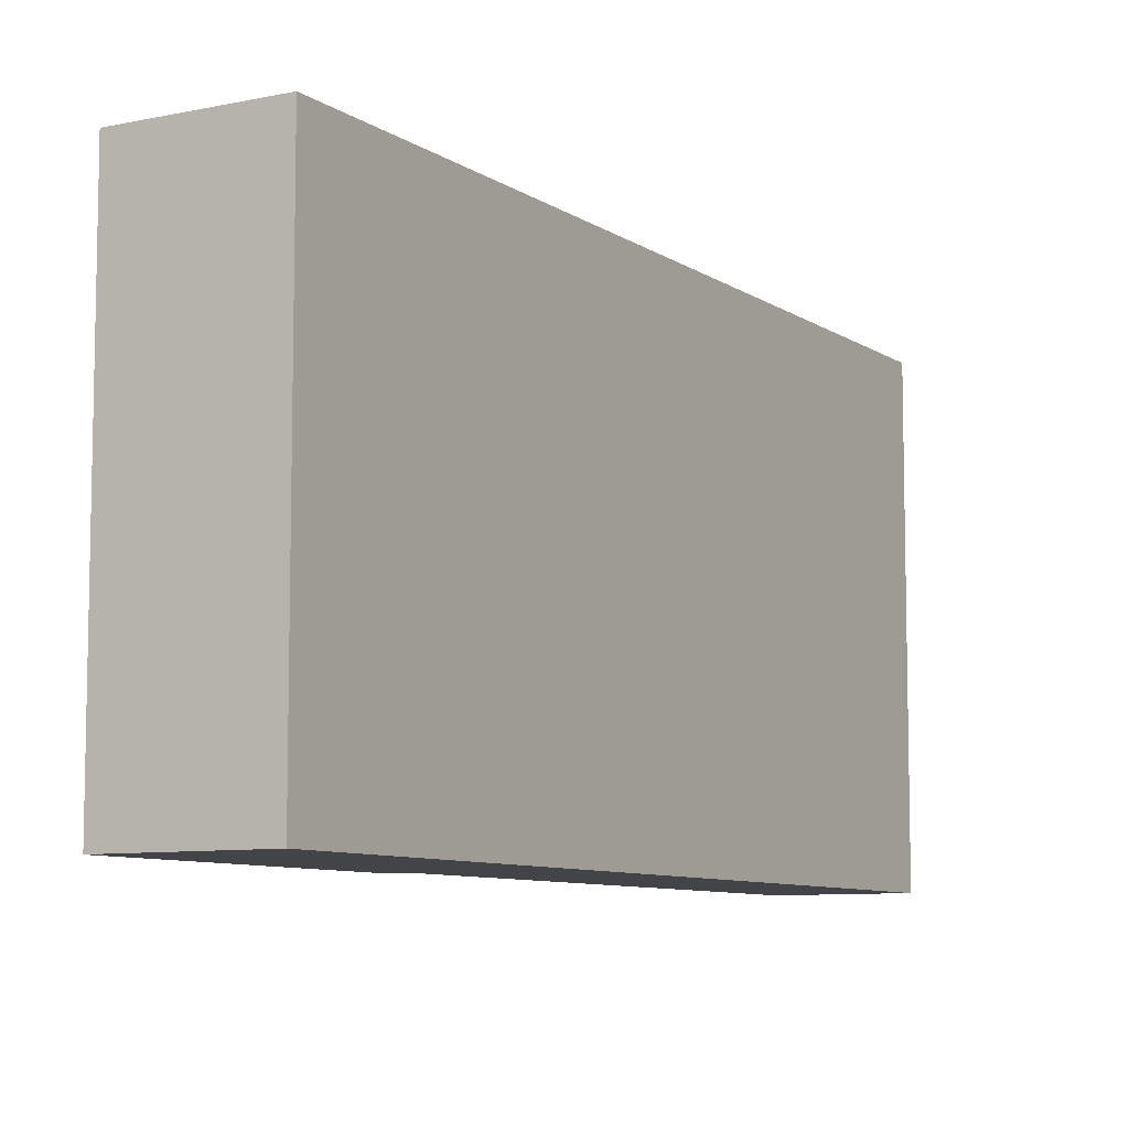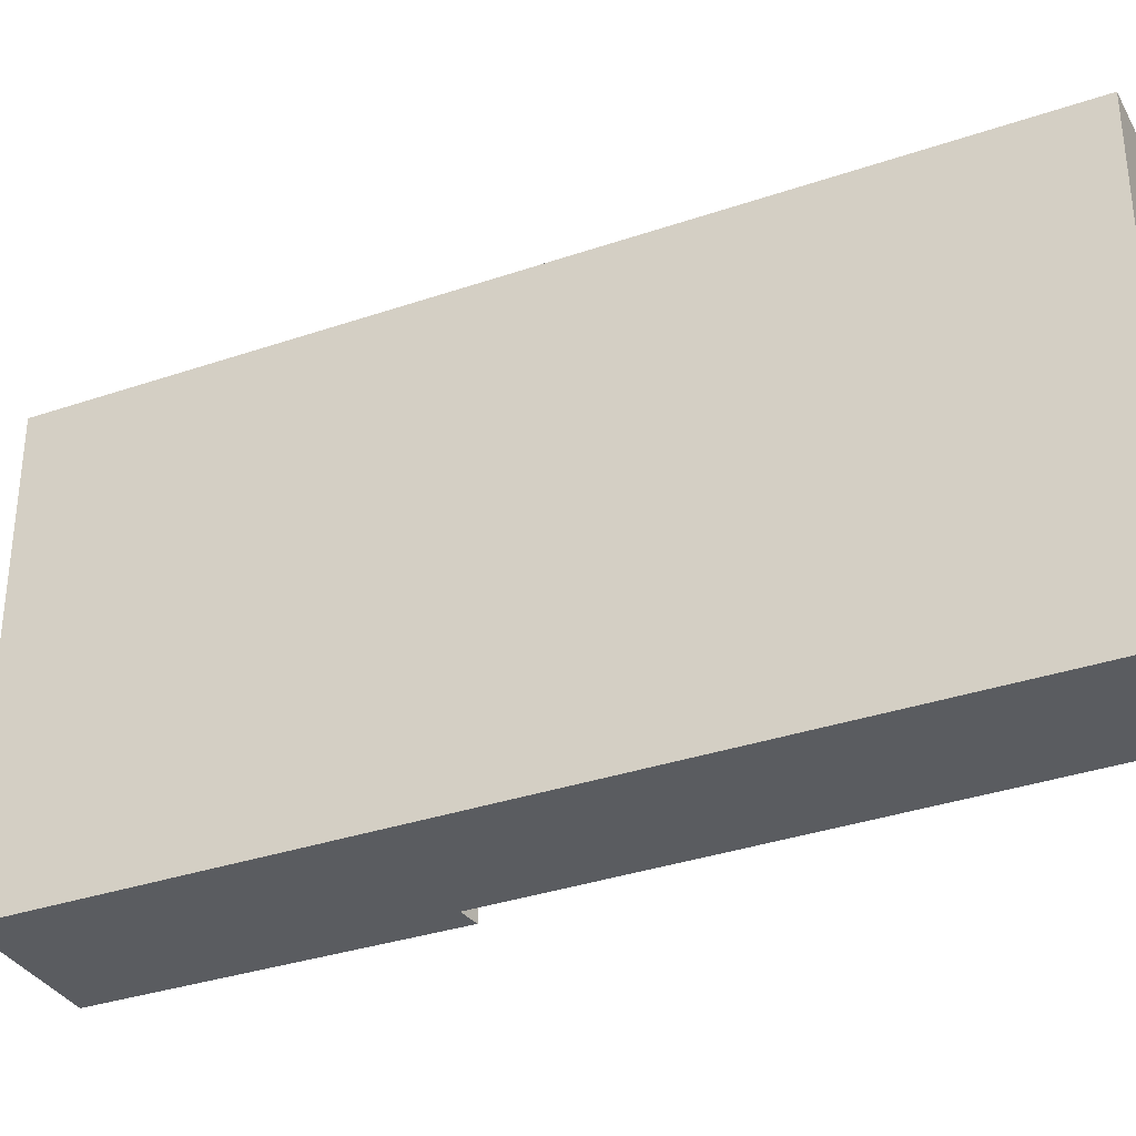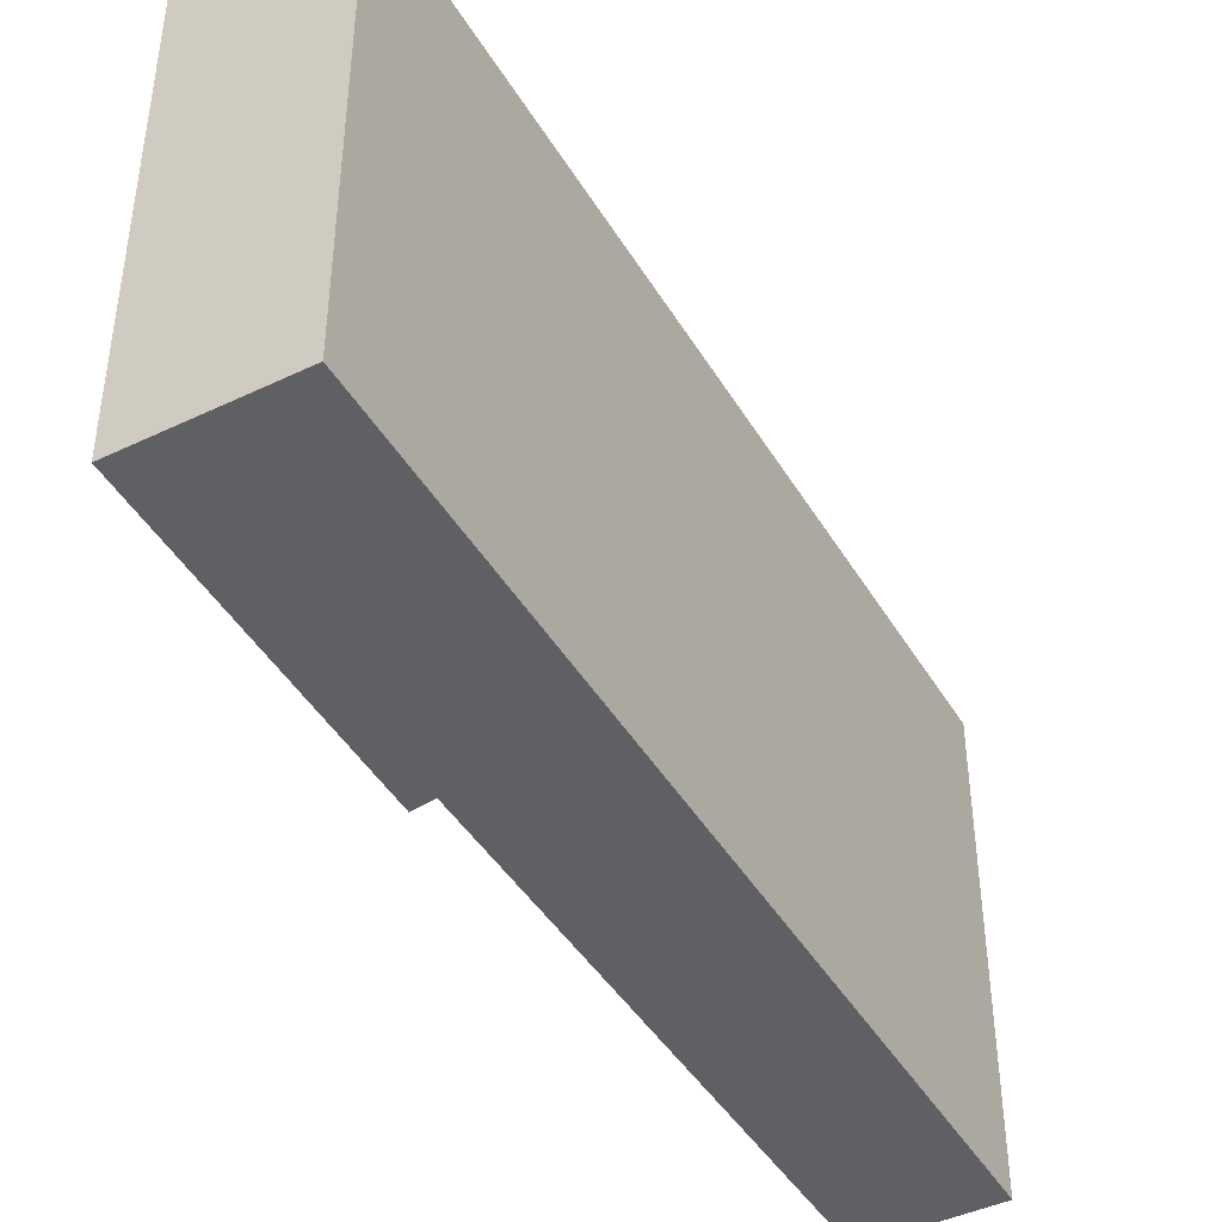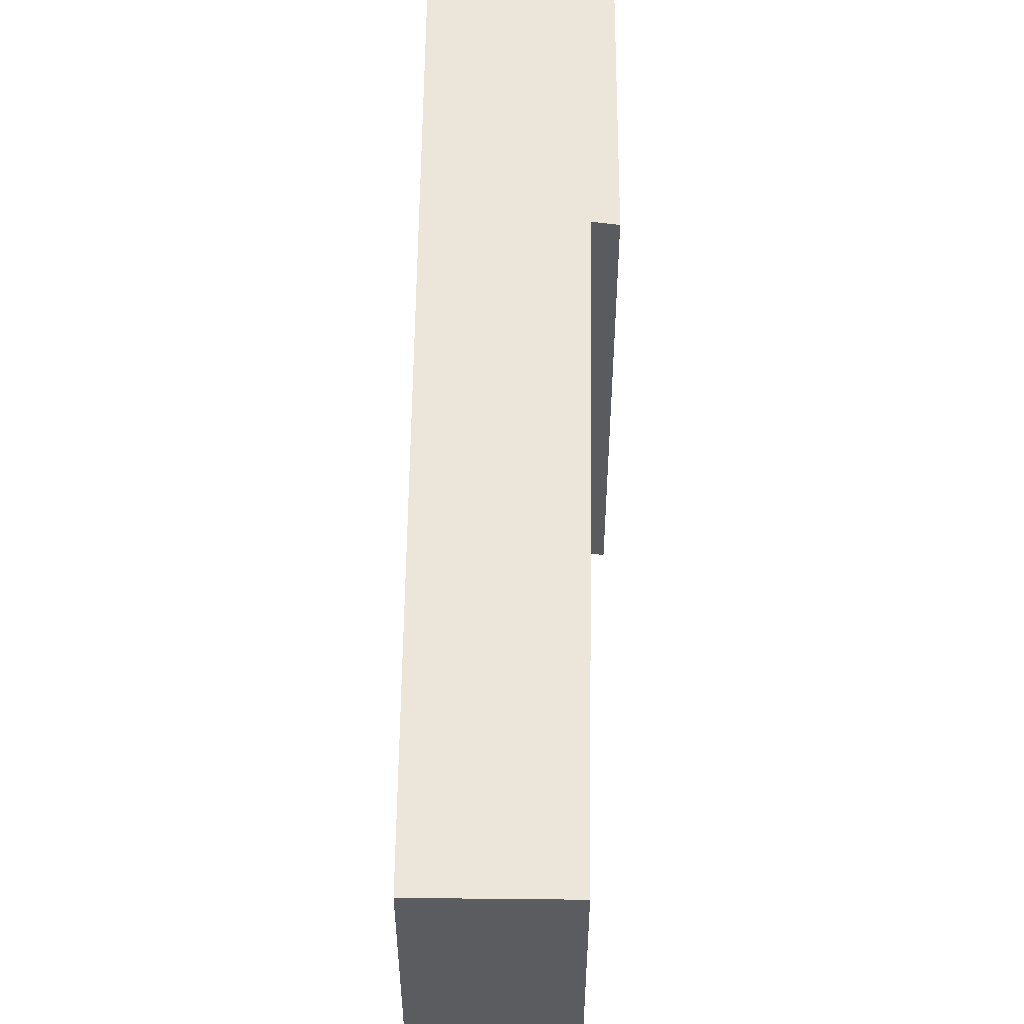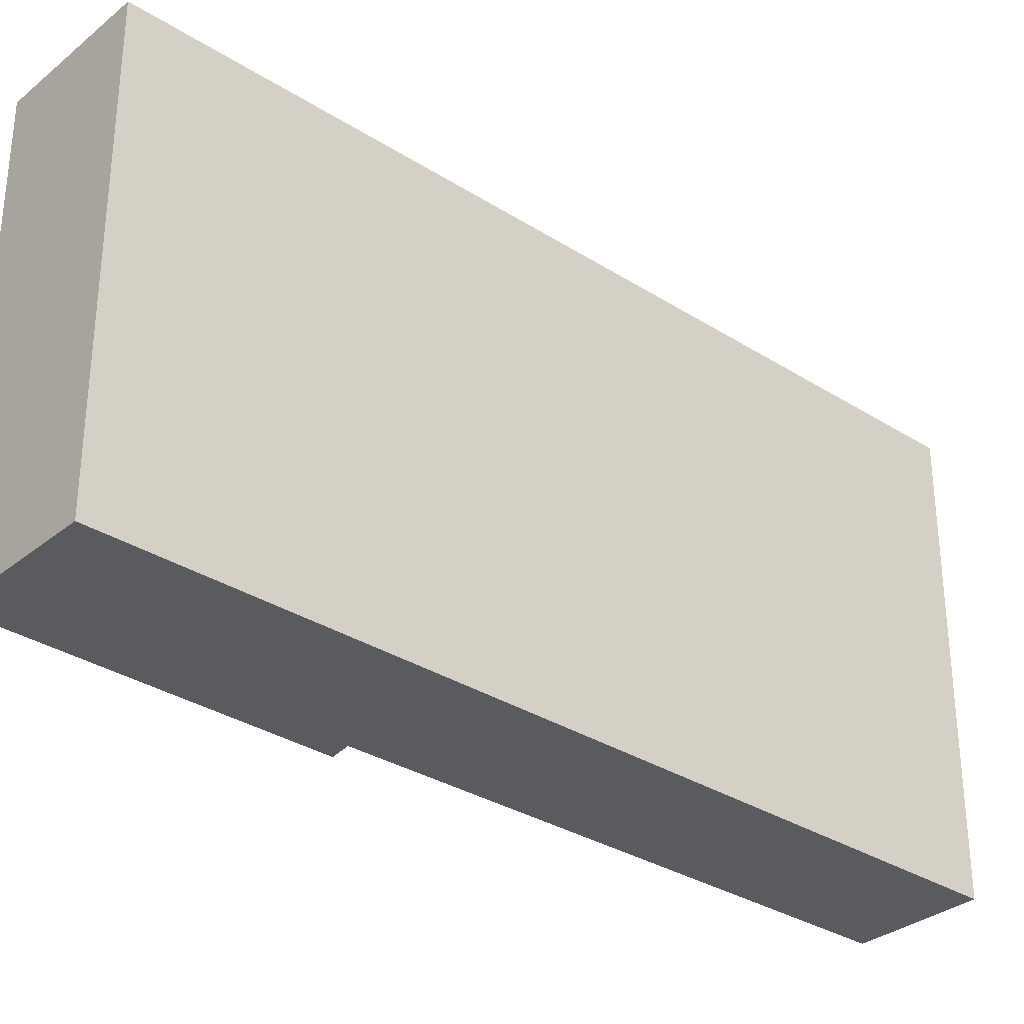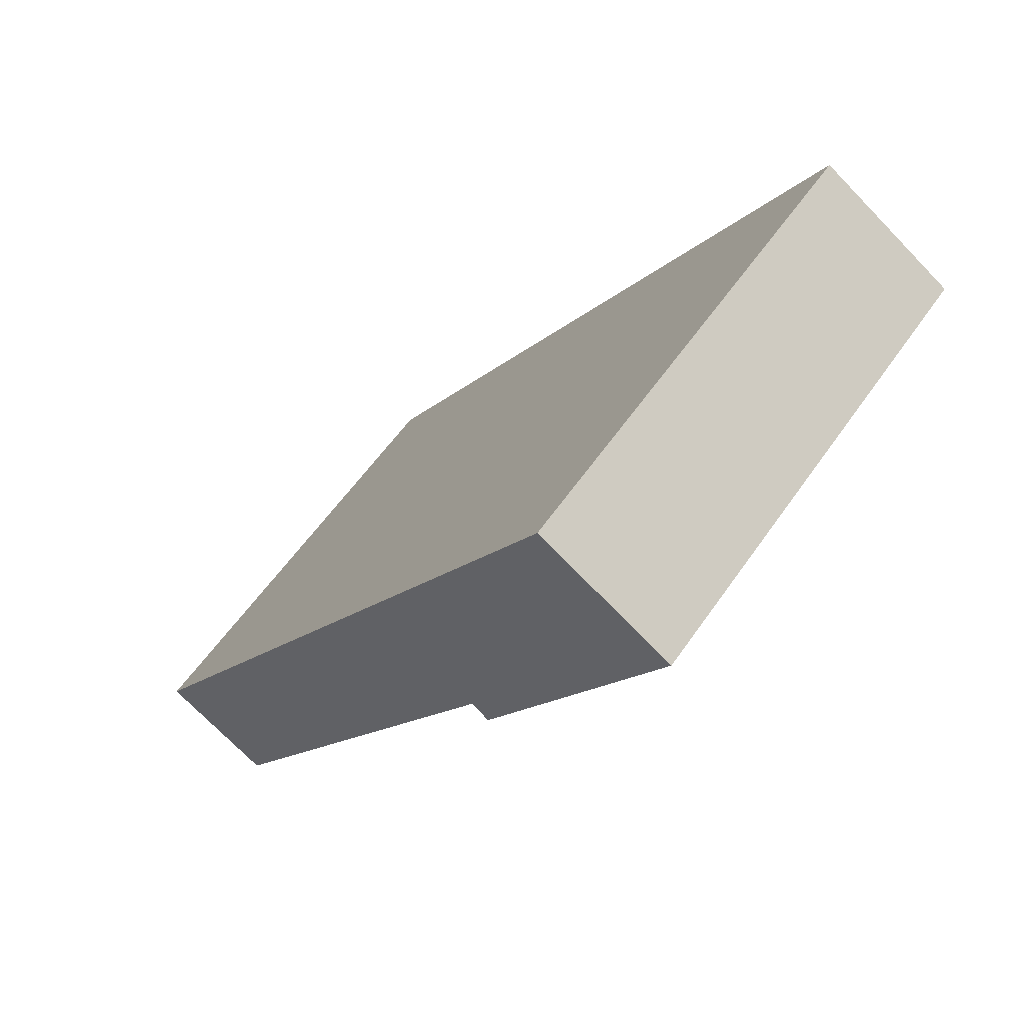
<metadata>
{"format":"obj","ext":"obj","renderer":"f3d","projection":"perspective","resolution":1024,"background":"white","views":[{"elev":-8.2,"azim":-2.2,"up":"+Y"},{"elev":-33.8,"azim":82.7,"up":"+Y"},{"elev":-44.2,"azim":-3.3,"up":"+Y"},{"elev":55.6,"azim":148.2,"up":"+Y"},{"elev":-32.2,"azim":16.0,"up":"+Y"},{"elev":57.1,"azim":-145.9,"up":"+Z"}]}
</metadata>
<code>
v  0 5.766 3.531e-16
v  2.468 5.766 -3.425
v  2.252 5.766 -3.608
v  7.731 5.766 -8.635
v  6.38 5.766 -9.493
v  1.615 5.766 1.032
v  6.38 5.813e-16 -9.493
v  2.468 2.097e-16 -3.425
v  2.252 2.209e-16 -3.608
v  0 0 0
v  7.731 5.287e-16 -8.635
v  1.615 -6.319e-17 1.032
g defaultobject
f 1 2 3
f 2 4 5
f 4 2 6
f 6 2 1
f 7 2 5
f 2 7 8
f 9 1 3
f 1 9 10
f 8 3 2
f 3 8 9
f 11 5 4
f 5 11 7
f 10 6 1
f 6 10 12
f 12 4 6
f 4 12 11
f 9 12 10
f 12 9 8
f 12 8 11
f 11 8 7

</code>
